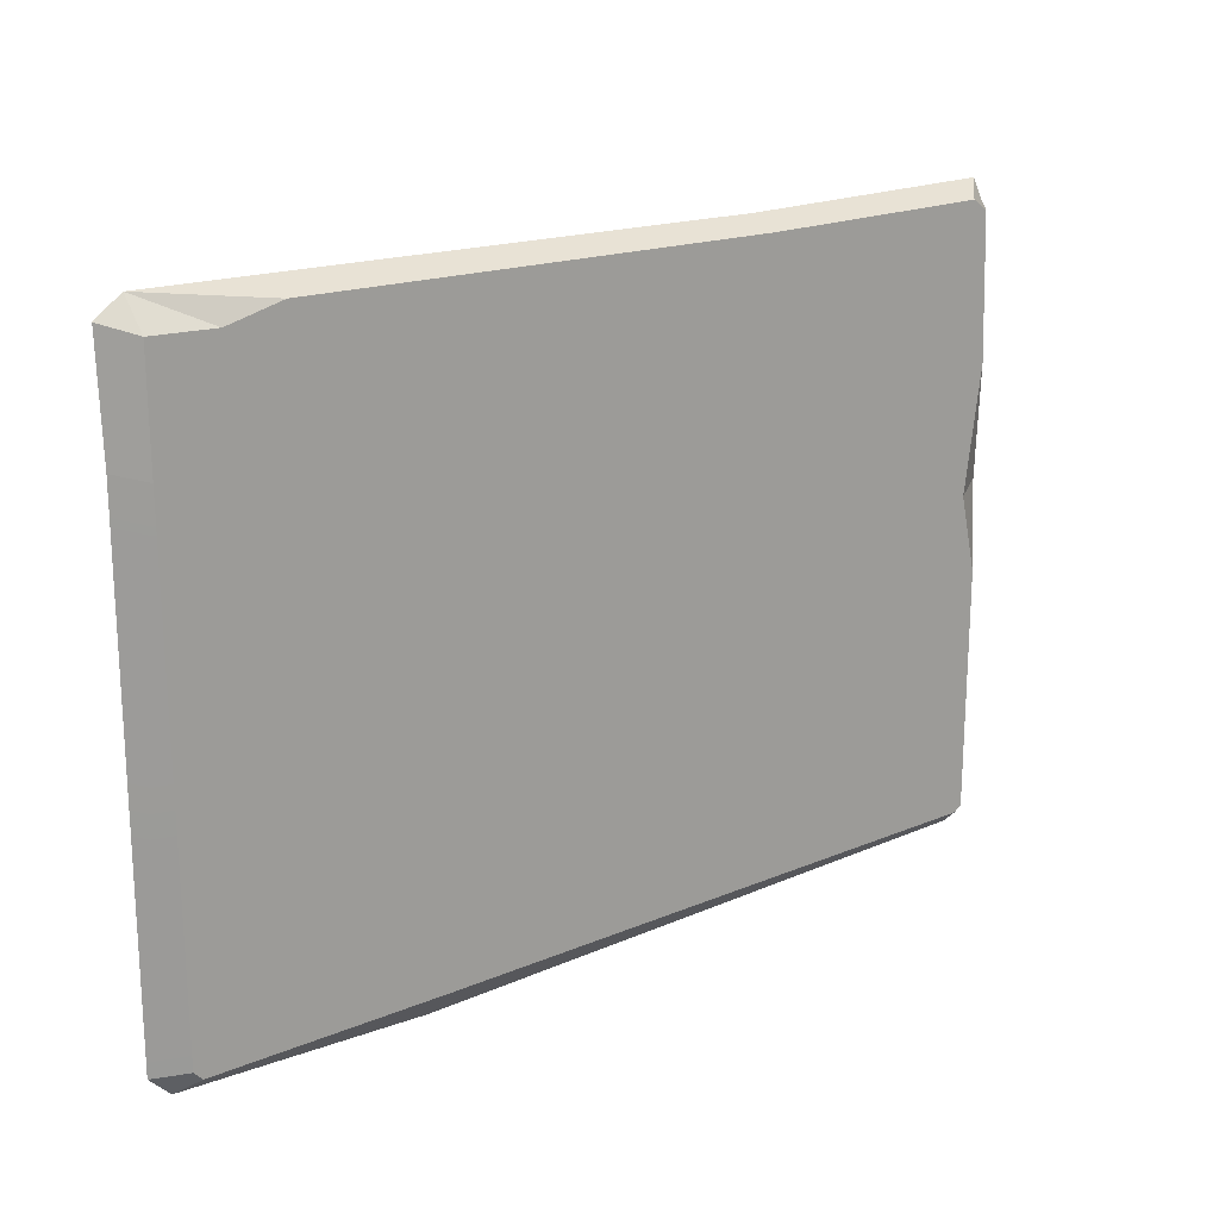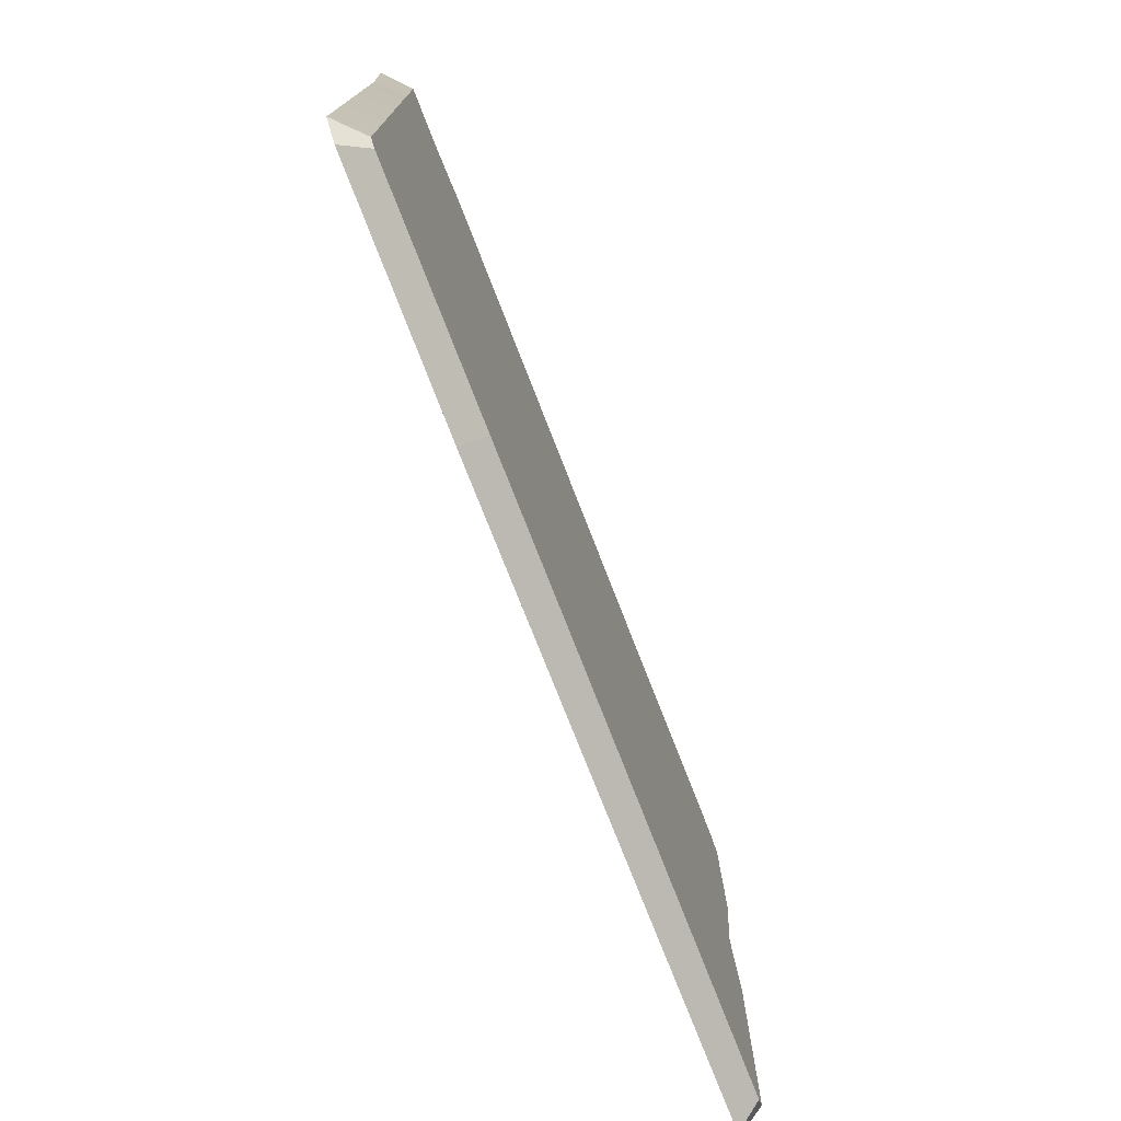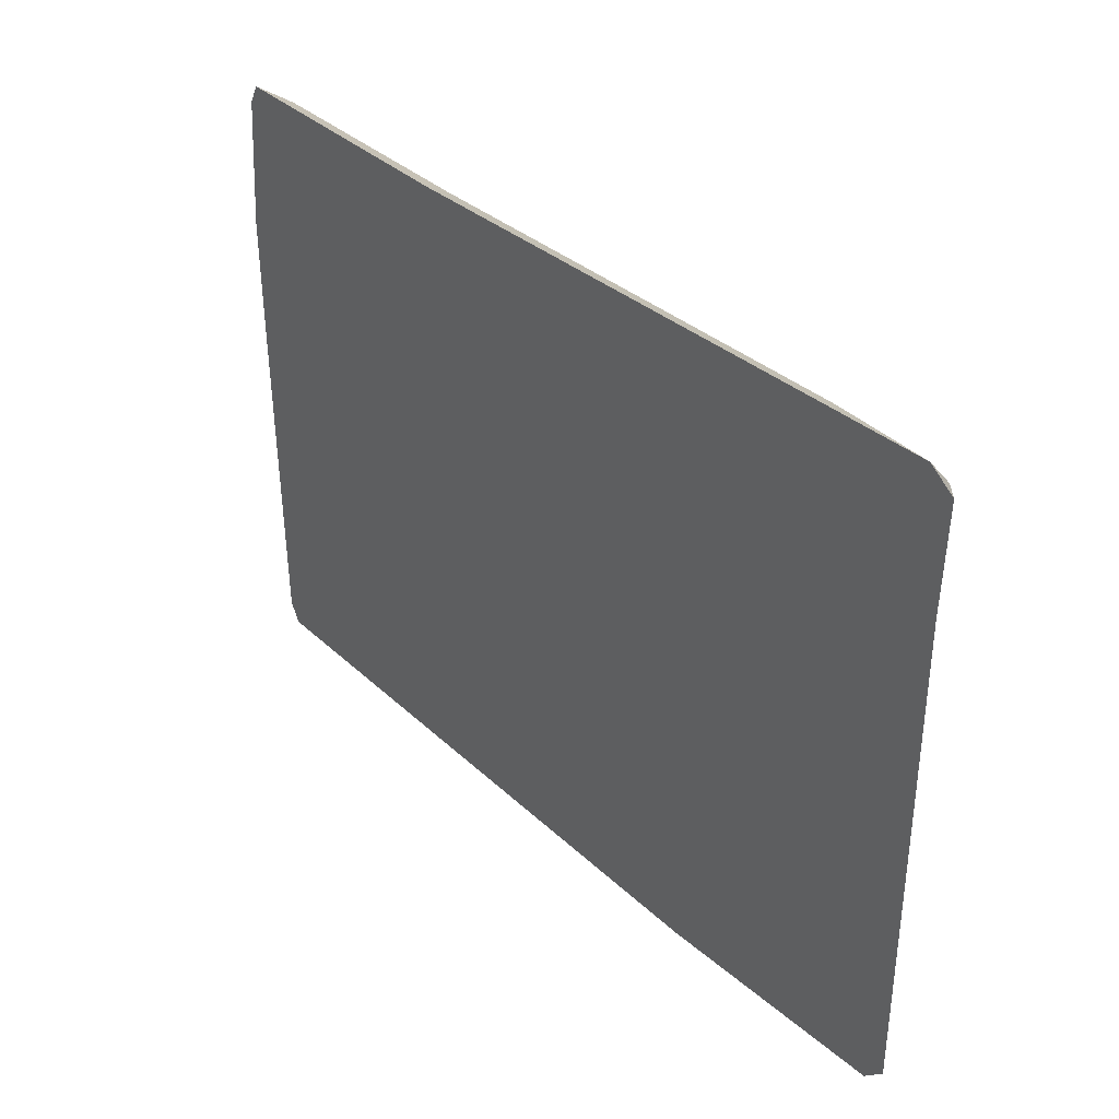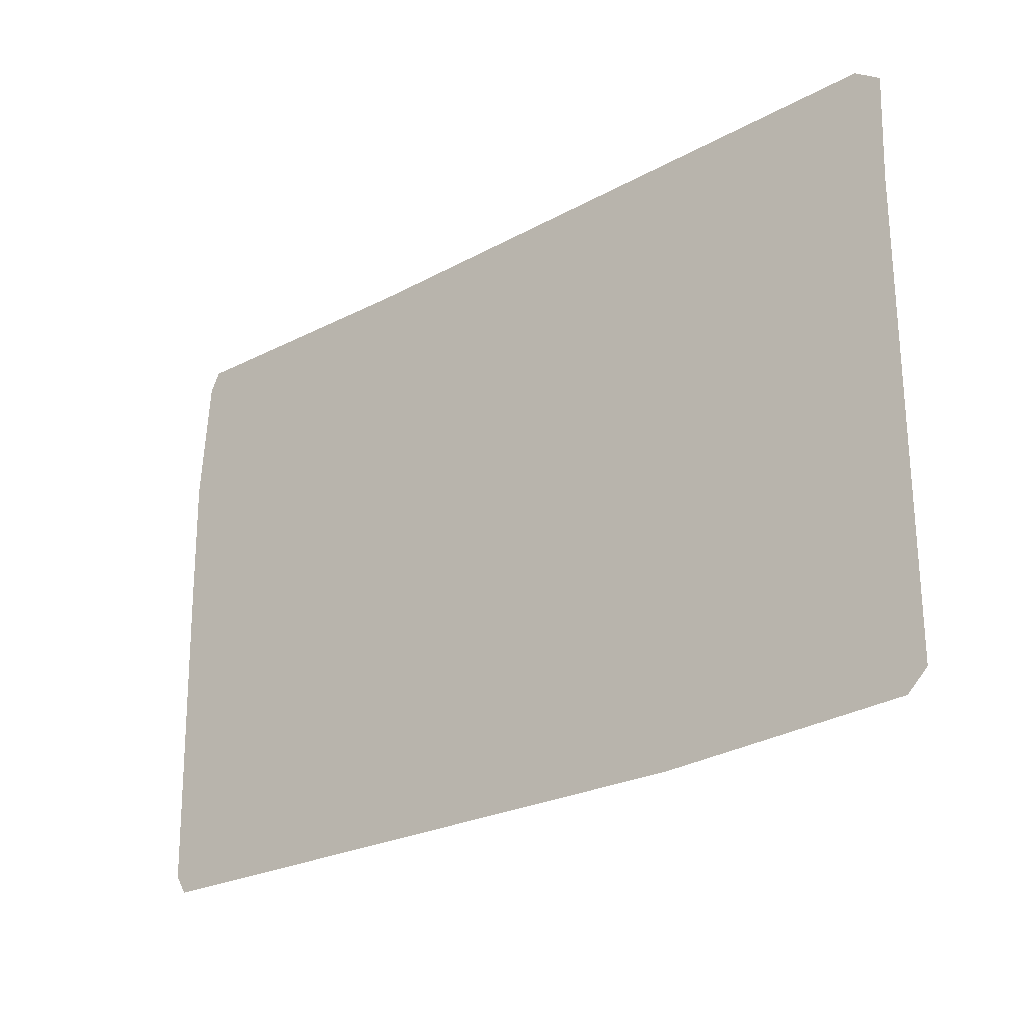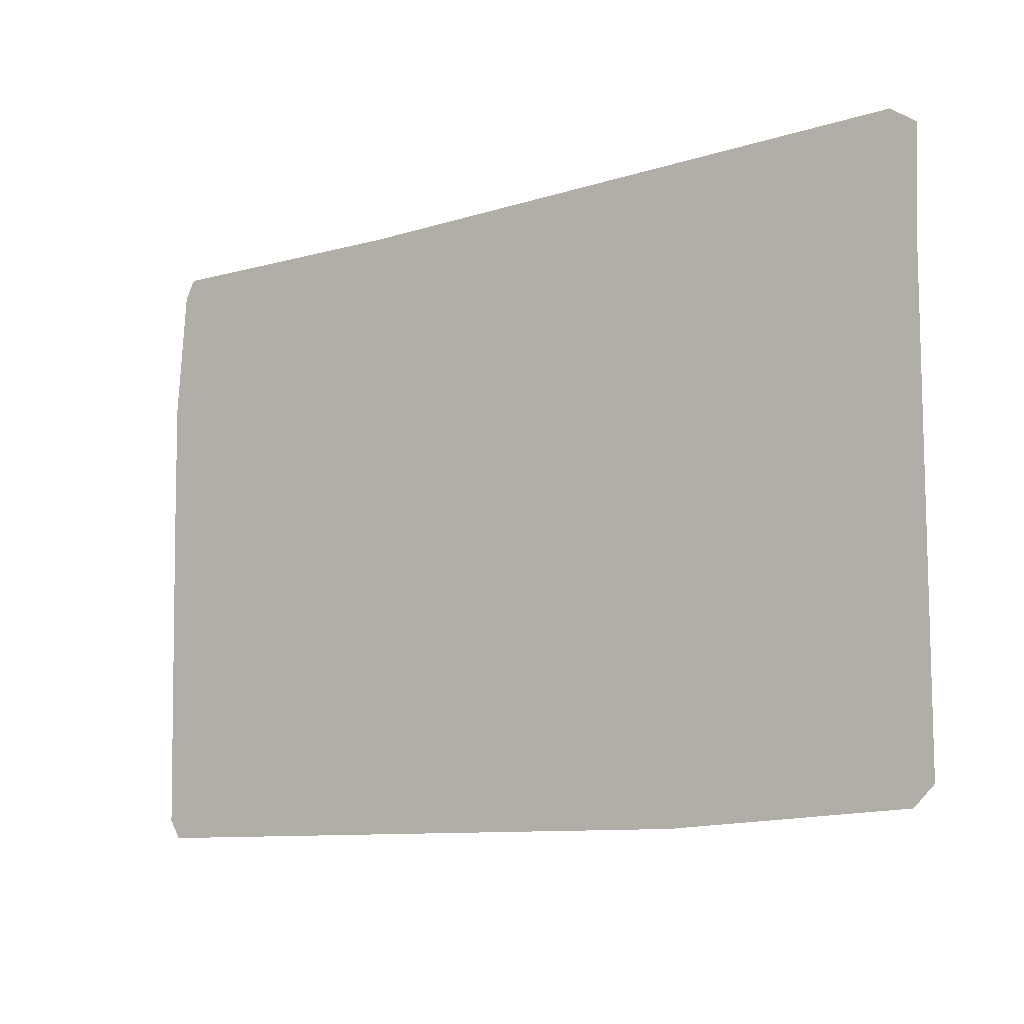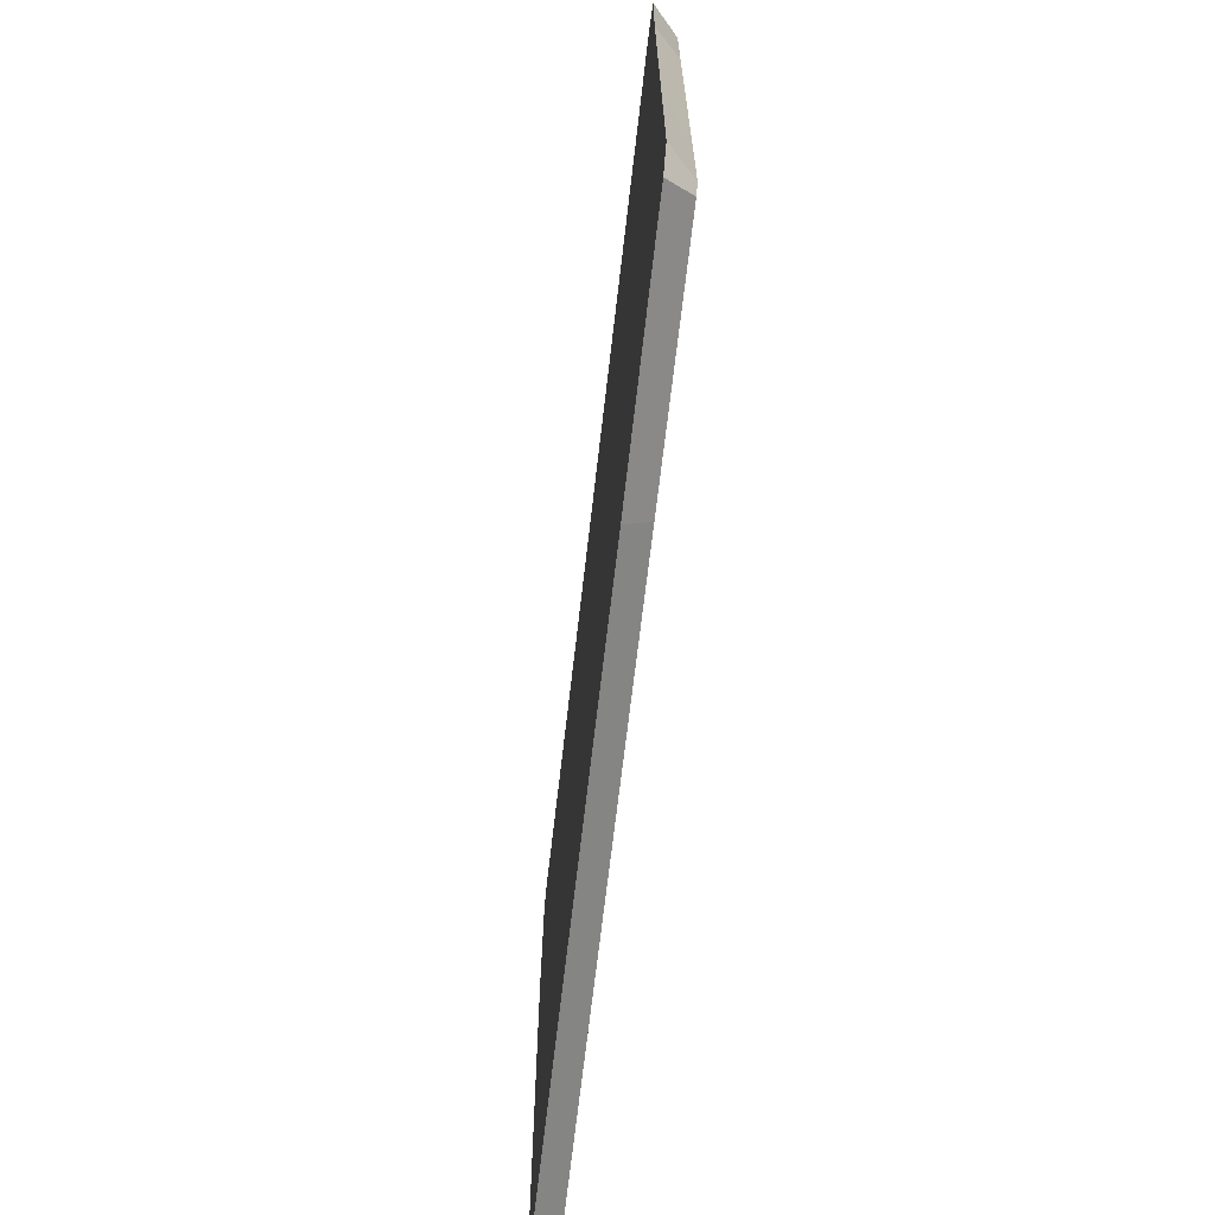
<metadata>
{"format":"obj","ext":"obj","renderer":"f3d","projection":"perspective","resolution":1024,"background":"white","views":[{"elev":17.8,"azim":-39.6,"up":"+Y"},{"elev":-75.9,"azim":-68.7,"up":"+Y"},{"elev":34.5,"azim":-129.5,"up":"+Y"},{"elev":-26.7,"azim":-140.1,"up":"+Y"},{"elev":-11.5,"azim":-144.0,"up":"+Y"},{"elev":-68.7,"azim":-96.6,"up":"+Y"}]}
</metadata>
<code>
v -119.7 79.54 6.833
v -102.2 79.03 6.833
v -126.9 82.28 0
v -119.8 87.4 0
v 114.2 83 6.833
v 118.7 79.9 6.833
v 124 81.69 0
v 121.2 87.11 0
v -115.3 -81.86 6.833
v -117.7 -79.47 6.833
v -125 -81.4 0
v -119.3 -86.89 0
v 119.1 -79.78 6.833
v 116.8 -81.15 6.833
v 120.4 -86.55 0
v 123.6 -81.22 0
v 126.5 45.71 0
v 120 40.93 6.833
v -119.4 50.21 6.833
v -125.8 51.87 0
v 46.56 82.03 6.833
v 46.32 85.77 0
v -50.47 -82.01 6.833
v -51.78 -89.46 0
v 119.7 -14.2 6.833
v 125.9 8.337 0
v 114.8 6.793 6.833
v -86.79 82.96 6.833
f 4 2 28
f 9 12 24 23
f 27 26 18
f 11 10 19 20
f 11 20 24 12
f 19 10 9 23
f 1 2 4
f 5 6 7 8
f 9 10 11 12
f 13 14 15 16
f 18 17 7 6
f 20 19 1 3
f 22 24 20 4
f 3 4 20
f 22 21 5 8
f 23 24 15 14
f 27 23 25
f 25 23 14 13
f 17 26 24
f 15 24 26 16
f 21 23 5
f 6 5 23 18
f 24 22 8 7
f 24 7 17
f 13 16 26 25
f 18 26 17
f 25 26 27
f 23 27 18
f 19 23 21 28
f 1 19 2
f 2 19 28
f 4 28 21 22
f 1 4 3

</code>
